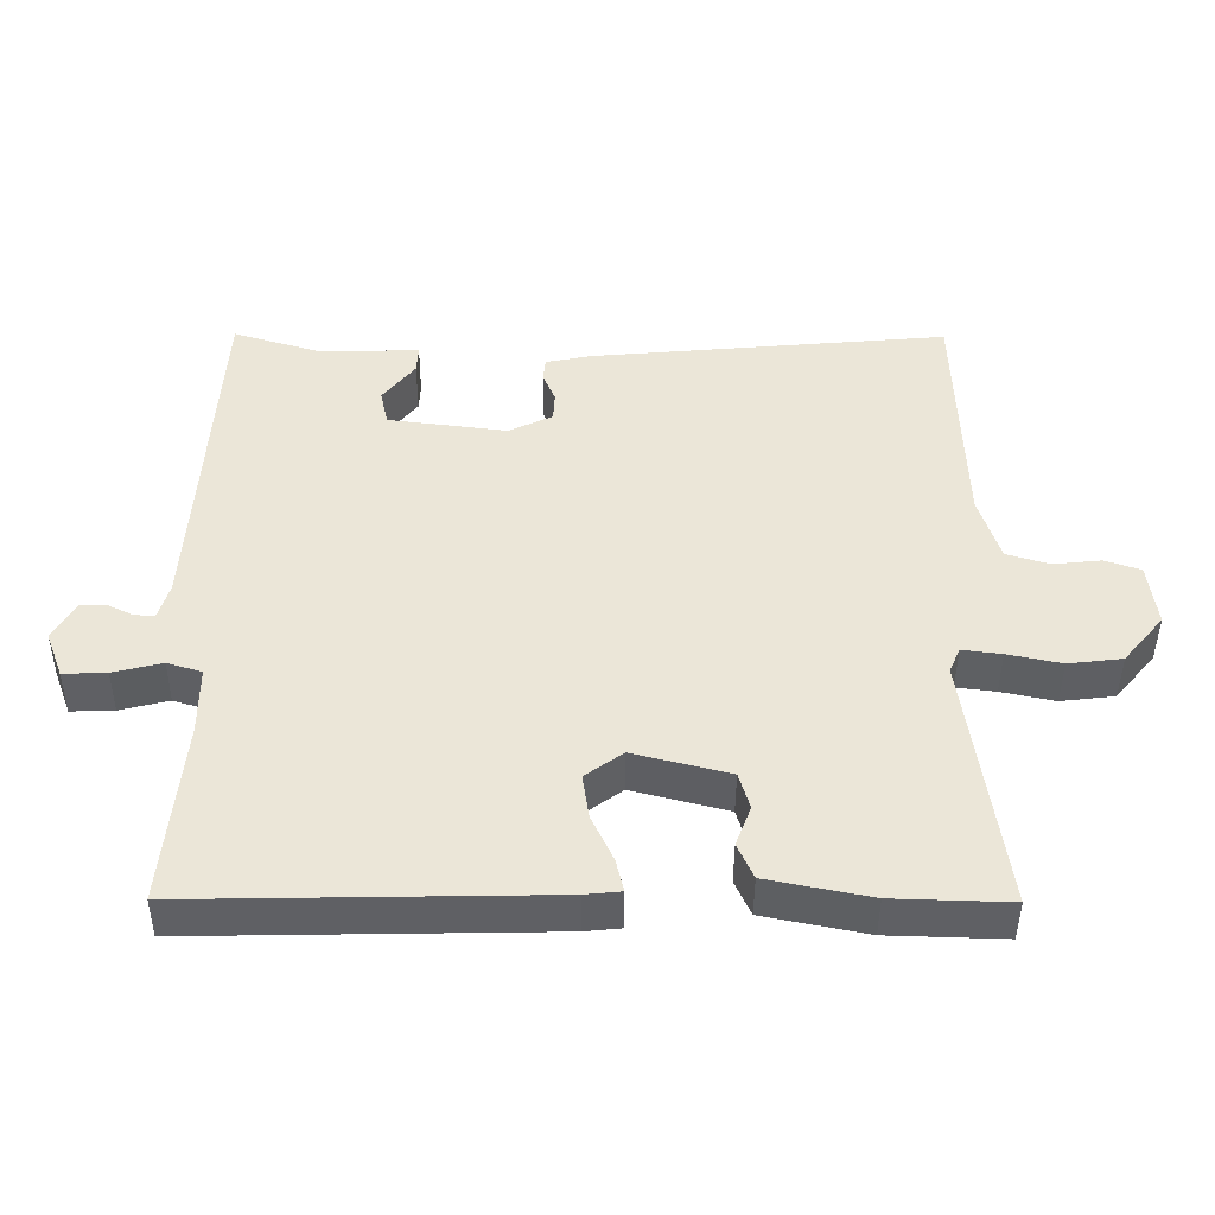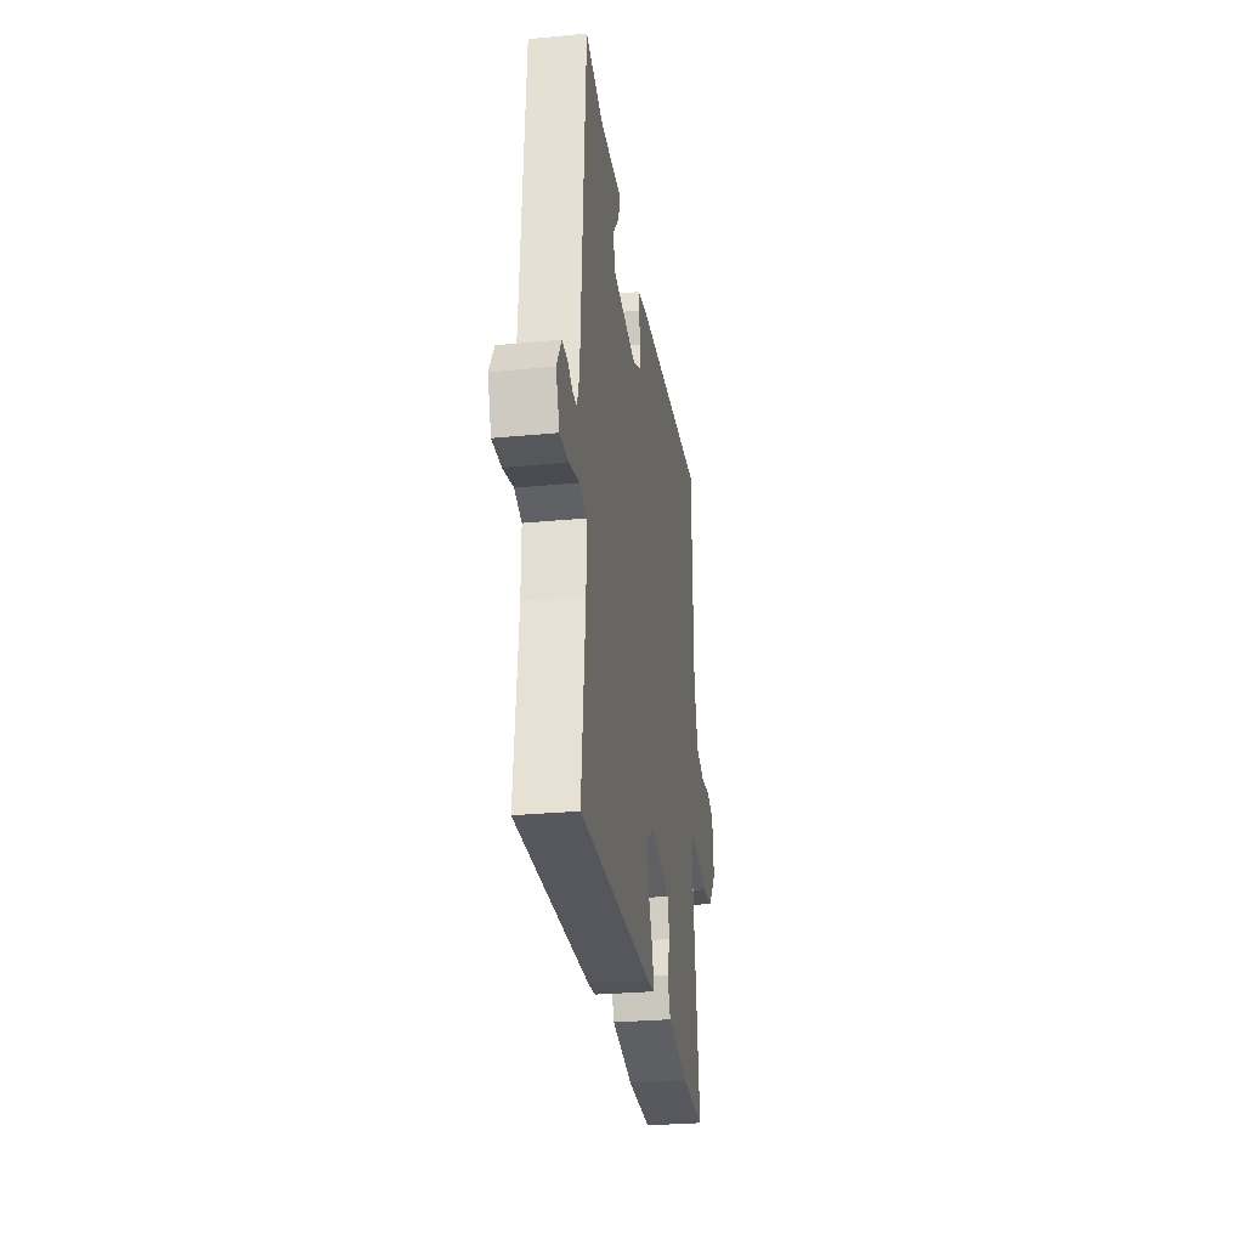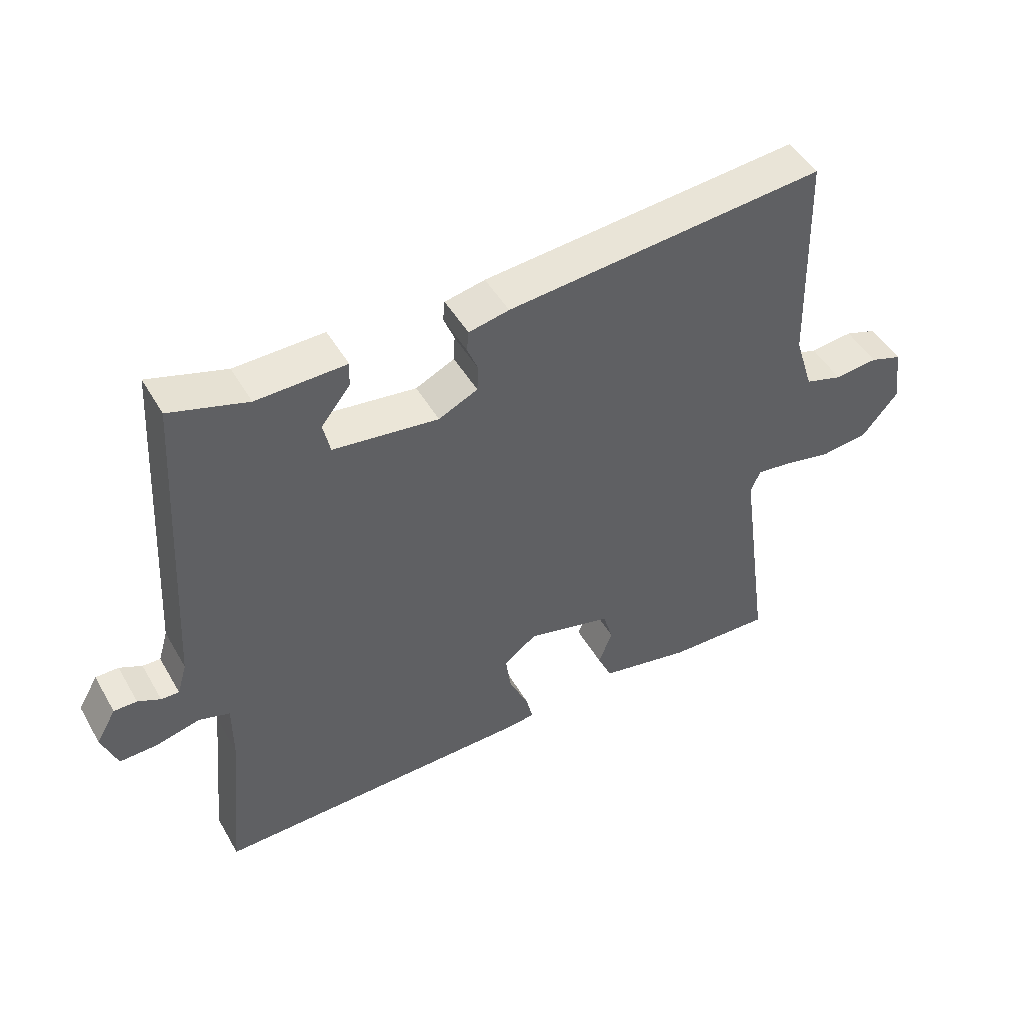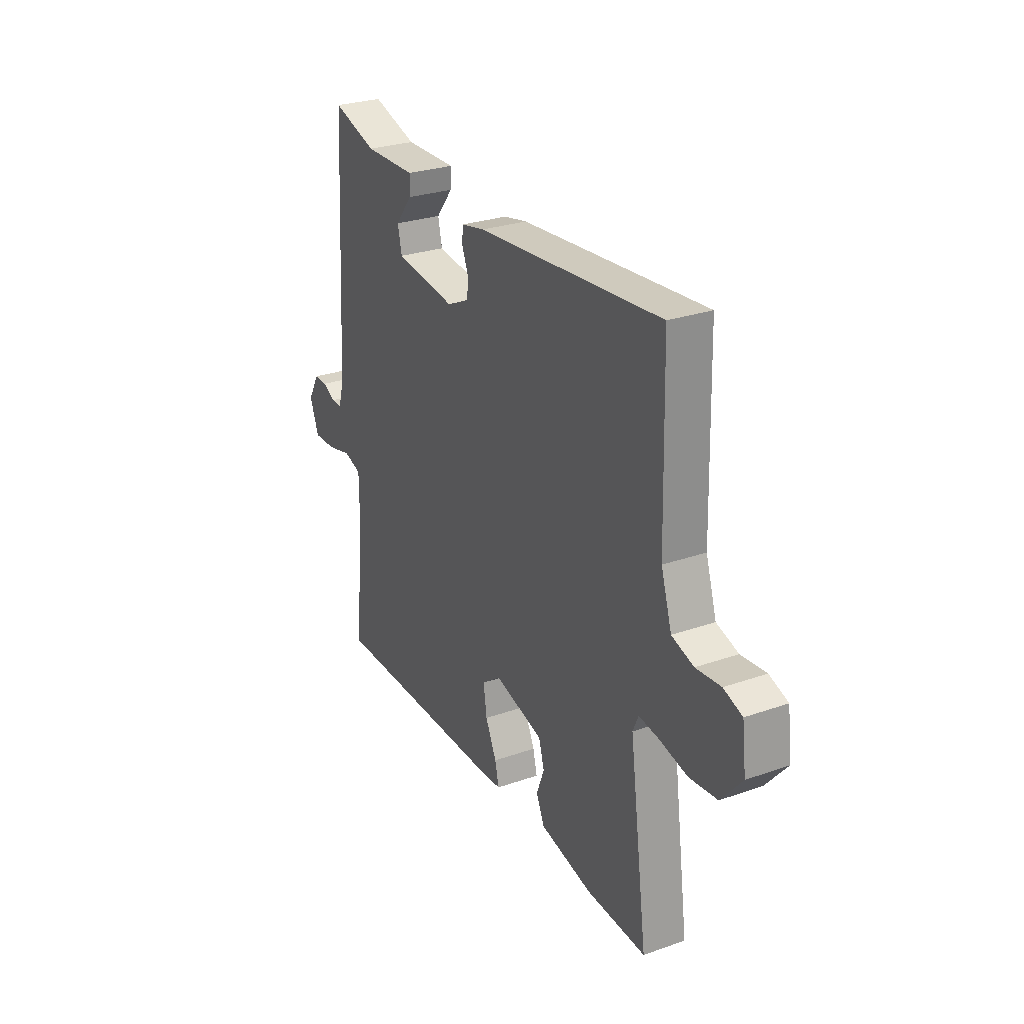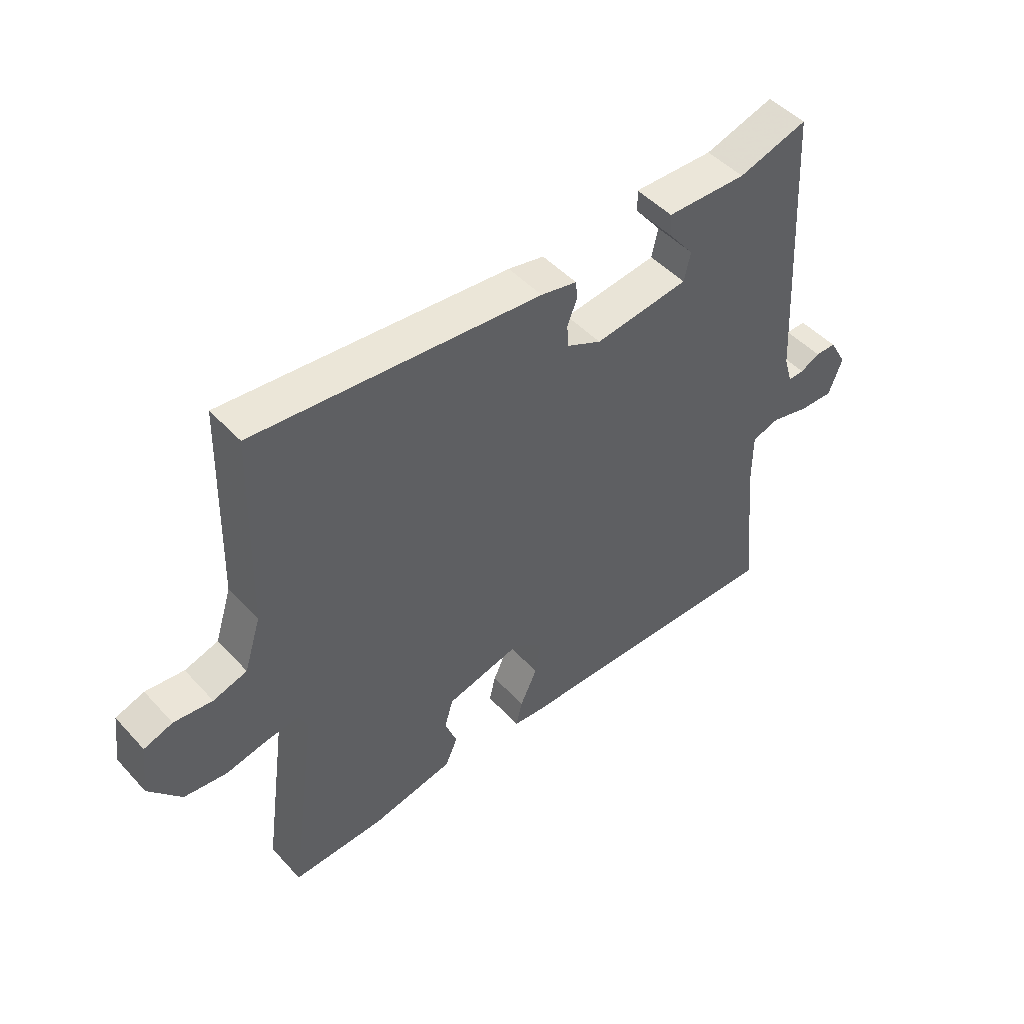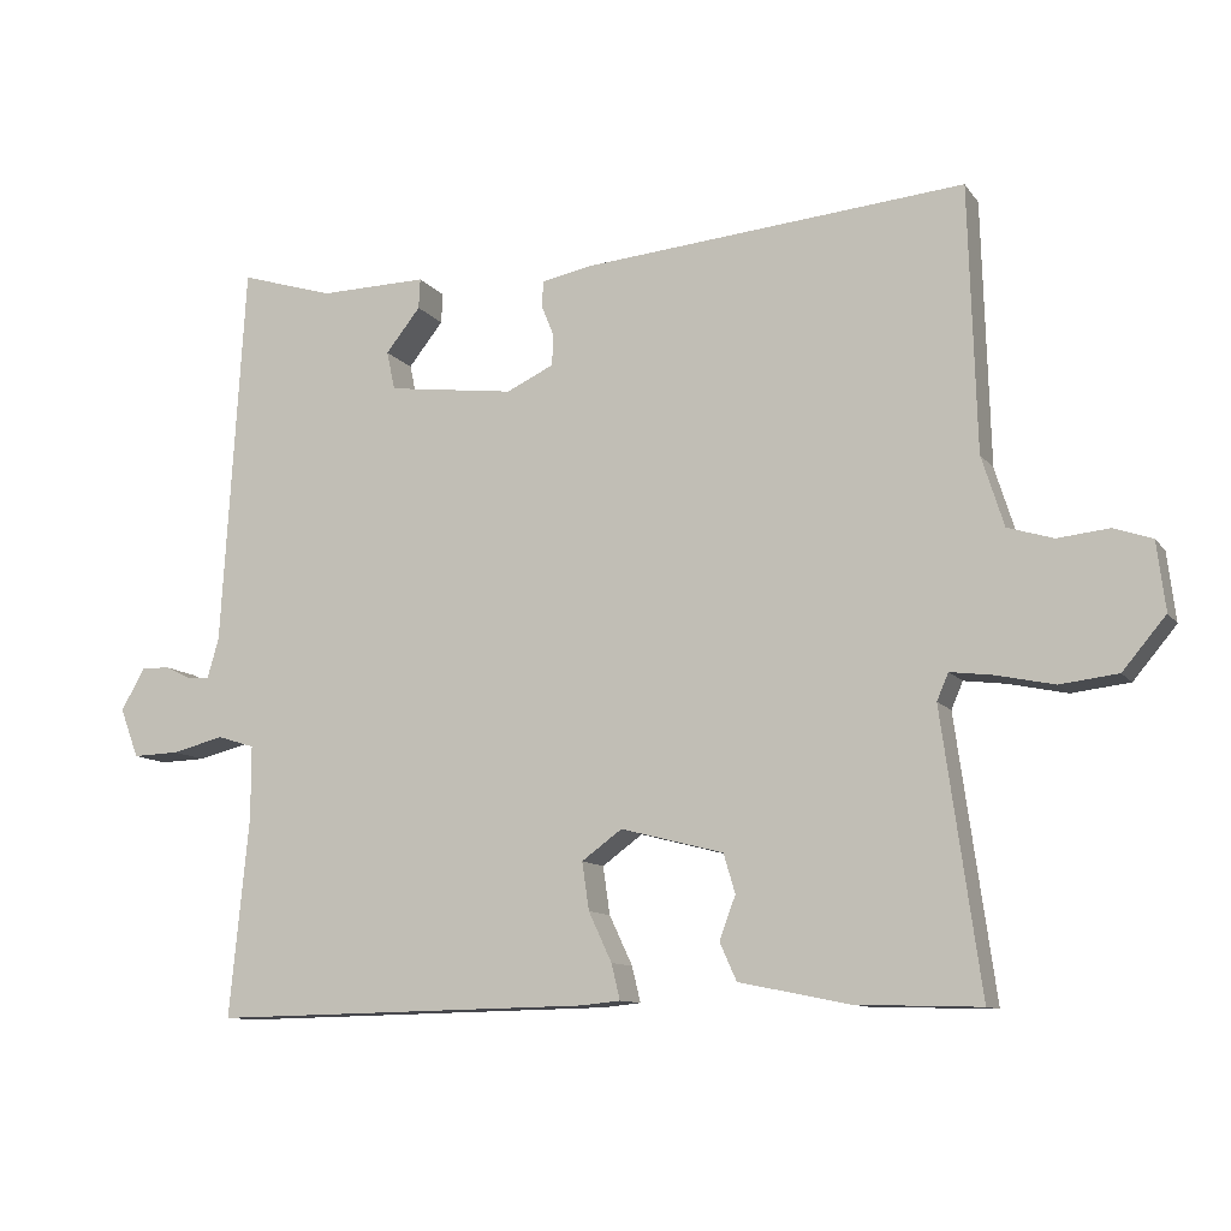
<metadata>
{"format":"obj","ext":"obj","renderer":"f3d","projection":"perspective","resolution":1024,"background":"white","views":[{"elev":-44.0,"azim":179.7,"up":"+Z"},{"elev":-28.6,"azim":98.3,"up":"+Z"},{"elev":47.8,"azim":151.1,"up":"+Z"},{"elev":27.9,"azim":-118.0,"up":"+Z"},{"elev":47.8,"azim":-40.2,"up":"+Z"},{"elev":-10.7,"azim":-158.5,"up":"+Z"}]}
</metadata>
<code>
v -0.5 0.07 -0.5
v -0.45 0.07 -0.14
v -0.465 0.07 -0.105
v -0.52 0.07 -0.112
v -0.595 0.07 -0.128
v -0.67 0.07 -0.119
v -0.726 0.07 -0.052
v -0.715 0.07 0.037
v -0.665 0.07 0.054
v -0.598 0.07 0.047
v -0.539 0.07 0.065
v -0.51 0.07 0.157
v -0.5 0.07 0.5
v -0.002 0.07 0.455
v 0.061 0.07 0.442
v 0.064 0.07 0.41
v 0.047 0.07 0.368
v 0.049 0.07 0.328
v 0.11 0.07 0.299
v 0.275 0.07 0.32
v 0.286 0.07 0.37
v 0.241 0.07 0.427
v 0.239 0.07 0.466
v 0.379 0.07 0.463
v 0.5 0.07 0.5
v 0.53 0.07 0
v 0.545 0.07 -0.051
v 0.573 0.07 -0.05
v 0.608 0.07 -0.033
v 0.644 0.07 -0.033
v 0.675 0.07 -0.087
v 0.651 0.07 -0.151
v 0.591 0.07 -0.149
v 0.523 0.07 -0.132
v 0.475 0.07 -0.147
v 0.475 0.07 -0.242
v 0.5 0.07 -0.5
v 0.005 0.07 -0.491
v -0.045 0.07 -0.486
v -0.034 0.07 -0.44
v -0.004 0.07 -0.376
v 0.005 0.07 -0.314
v -0.047 0.07 -0.276
v -0.18 0.07 -0.31
v -0.195 0.07 -0.361
v -0.174 0.07 -0.417
v -0.196 0.07 -0.466
v -0.339 0.07 -0.495
v -0.5 0 -0.5
v -0.45 0 -0.14
v -0.465 0 -0.105
v -0.52 0 -0.112
v -0.595 0 -0.128
v -0.67 0 -0.119
v -0.726 0 -0.052
v -0.715 0 0.037
v -0.665 0 0.054
v -0.598 0 0.047
v -0.539 0 0.065
v -0.51 0 0.157
v -0.5 0 0.5
v -0.002 0 0.455
v 0.061 0 0.442
v 0.064 0 0.41
v 0.047 0 0.368
v 0.049 0 0.328
v 0.11 0 0.299
v 0.275 0 0.32
v 0.286 0 0.37
v 0.241 0 0.427
v 0.239 0 0.466
v 0.379 0 0.463
v 0.5 0 0.5
v 0.53 0 0
v 0.545 0 -0.051
v 0.573 0 -0.05
v 0.608 0 -0.033
v 0.644 0 -0.033
v 0.675 0 -0.087
v 0.651 0 -0.151
v 0.591 0 -0.149
v 0.523 0 -0.132
v 0.475 0 -0.147
v 0.475 0 -0.242
v 0.5 0 -0.5
v 0.005 0 -0.491
v -0.045 0 -0.486
v -0.034 0 -0.44
v -0.004 0 -0.376
v 0.005 0 -0.314
v -0.047 0 -0.276
v -0.18 0 -0.31
v -0.195 0 -0.361
v -0.174 0 -0.417
v -0.196 0 -0.466
v -0.339 0 -0.495
f 48 1 2
f 47 48 2
f 46 47 2
f 45 46 2
f 44 45 2 3
f 43 44 3
f 39 40 41
f 38 39 41
f 37 38 41
f 36 37 41
f 35 36 41 42
f 32 33 34
f 31 32 34
f 30 31 34
f 29 30 34
f 28 29 34
f 27 28 34 35
f 35 42 43
f 27 35 43
f 26 27 43
f 21 22 23 24
f 24 25 26
f 21 24 26
f 20 21 26
f 15 16 17
f 14 15 17
f 13 14 17
f 12 13 17
f 11 12 17 18
f 8 9 10
f 7 8 10
f 6 7 10
f 5 6 10
f 4 5 10
f 3 4 10 11
f 43 3 11
f 26 43 11
f 20 26 11
f 19 20 11
f 11 18 19
f 50 49 96
f 50 96 95
f 50 95 94
f 50 94 93
f 51 50 93 92
f 51 92 91
f 89 88 87
f 89 87 86
f 89 86 85
f 89 85 84
f 90 89 84 83
f 82 81 80
f 82 80 79
f 82 79 78
f 82 78 77
f 82 77 76
f 83 82 76 75
f 91 90 83
f 91 83 75
f 91 75 74
f 72 71 70 69
f 74 73 72
f 74 72 69
f 74 69 68
f 65 64 63
f 65 63 62
f 65 62 61
f 65 61 60
f 66 65 60 59
f 58 57 56
f 58 56 55
f 58 55 54
f 58 54 53
f 58 53 52
f 59 58 52 51
f 59 51 91
f 59 91 74
f 59 74 68
f 59 68 67
f 67 66 59
f 1 49 50 2
f 2 50 51 3
f 3 51 52 4
f 4 52 53 5
f 5 53 54 6
f 6 54 55 7
f 7 55 56 8
f 8 56 57 9
f 9 57 58 10
f 10 58 59 11
f 11 59 60 12
f 12 60 61 13
f 13 61 62 14
f 14 62 63 15
f 15 63 64 16
f 16 64 65 17
f 17 65 66 18
f 18 66 67 19
f 19 67 68 20
f 20 68 69 21
f 21 69 70 22
f 22 70 71 23
f 23 71 72 24
f 24 72 73 25
f 25 73 74 26
f 26 74 75 27
f 27 75 76 28
f 28 76 77 29
f 29 77 78 30
f 30 78 79 31
f 31 79 80 32
f 32 80 81 33
f 33 81 82 34
f 34 82 83 35
f 35 83 84 36
f 36 84 85 37
f 37 85 86 38
f 38 86 87 39
f 39 87 88 40
f 40 88 89 41
f 41 89 90 42
f 42 90 91 43
f 43 91 92 44
f 44 92 93 45
f 45 93 94 46
f 46 94 95 47
f 47 95 96 48
f 48 96 49 1

</code>
